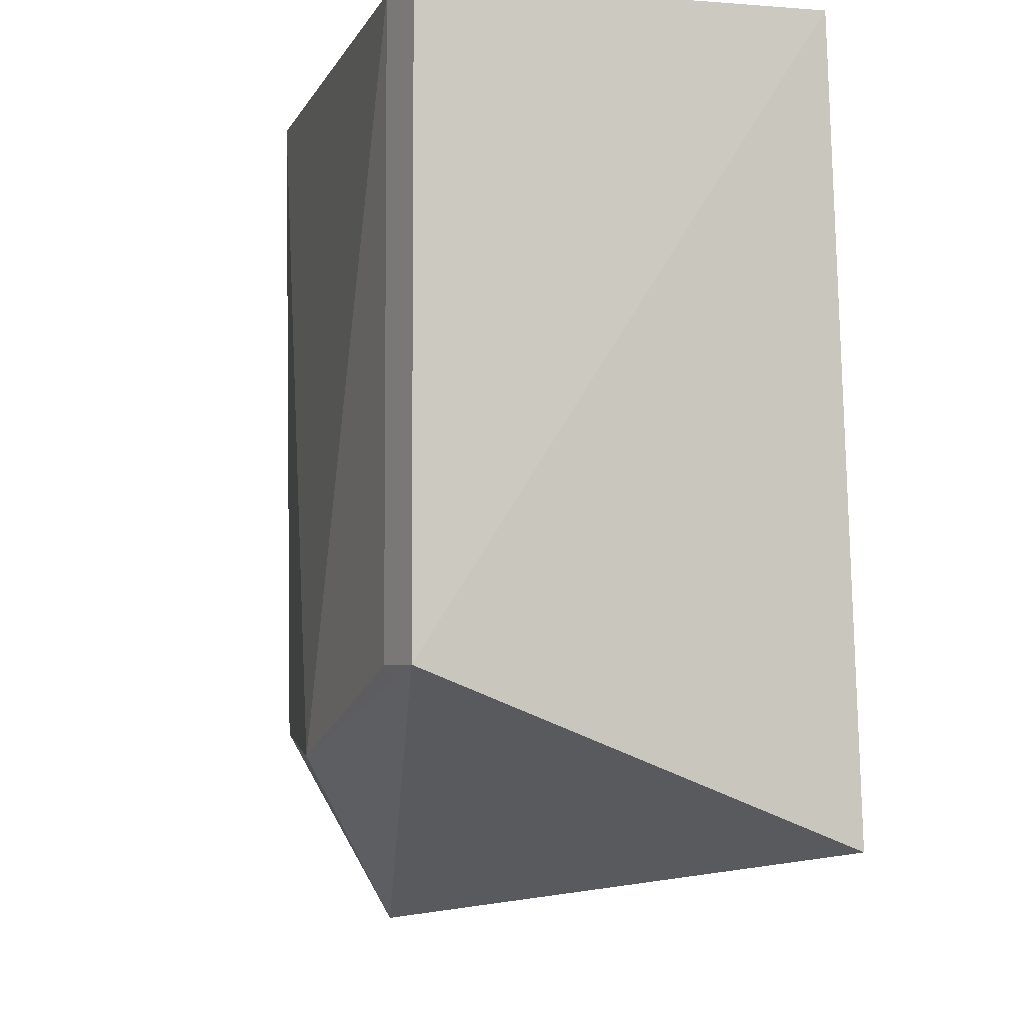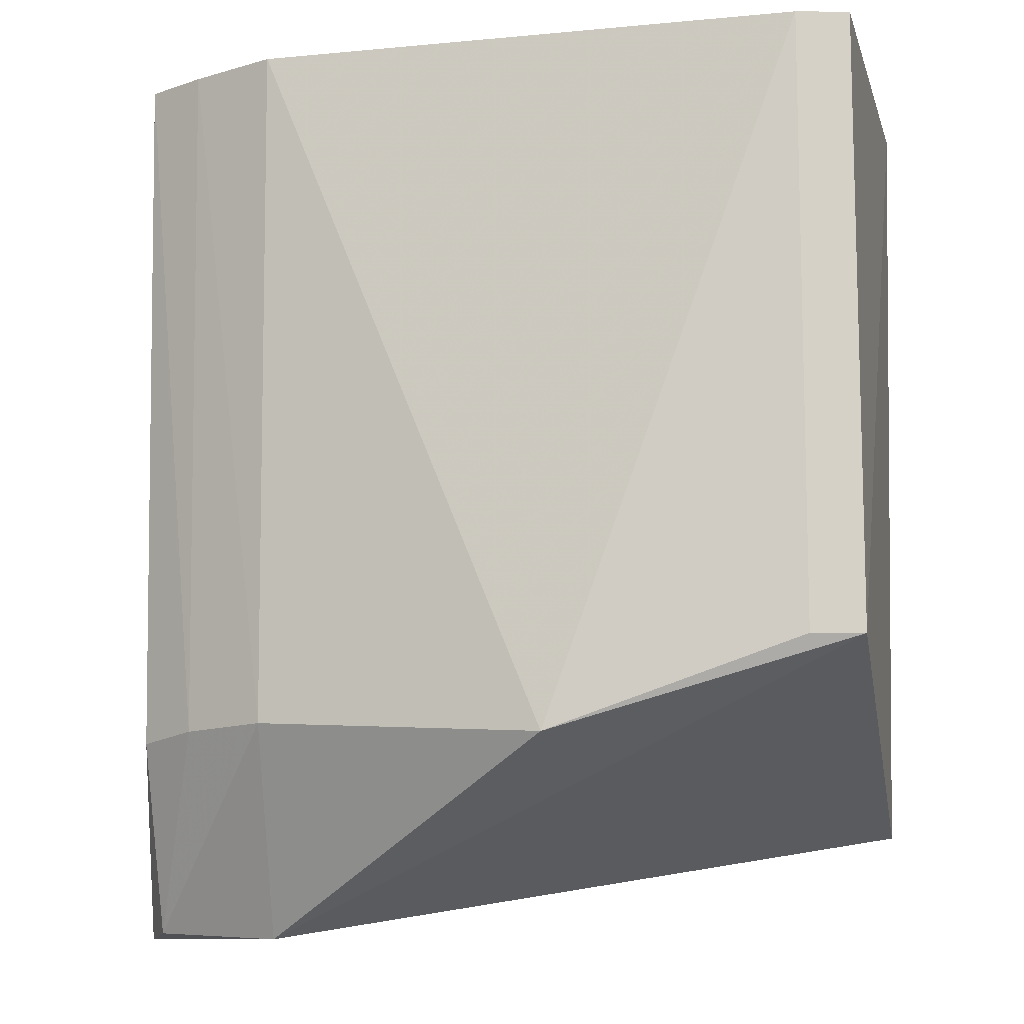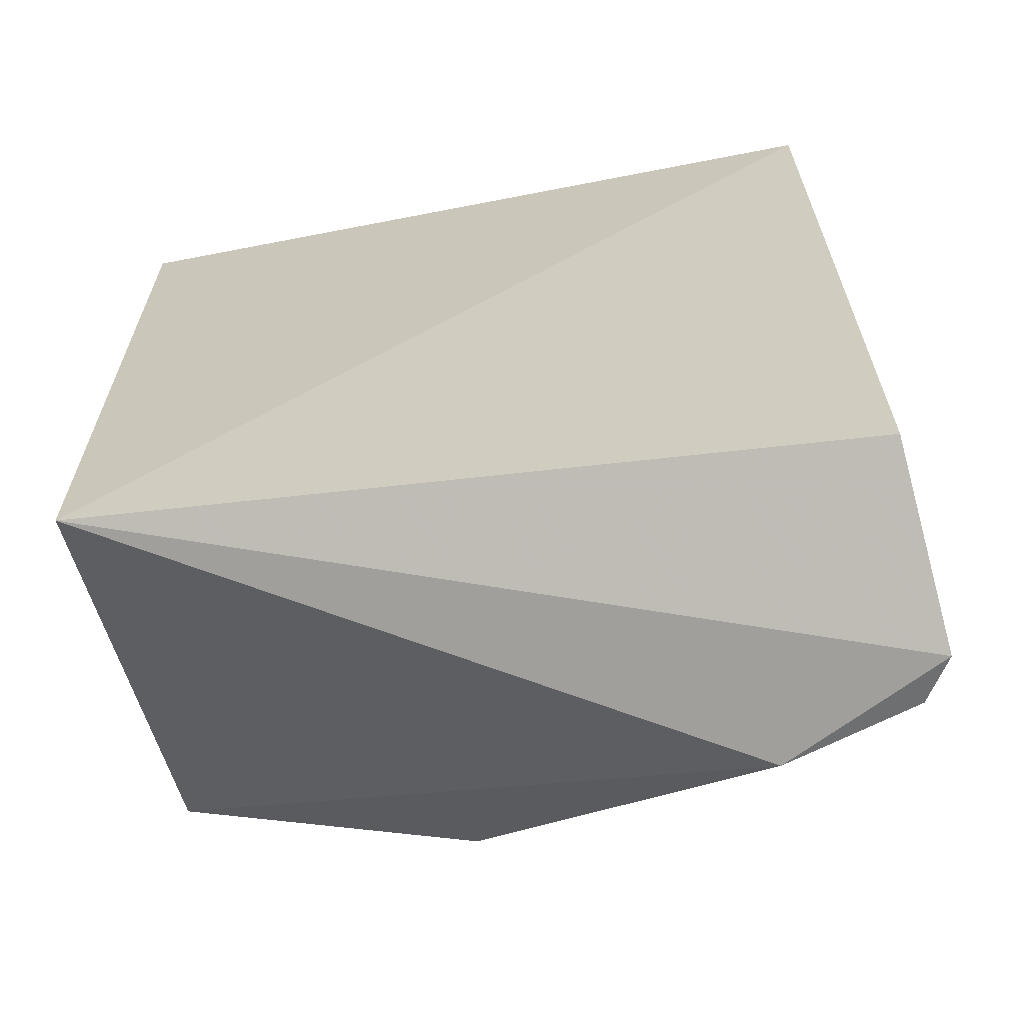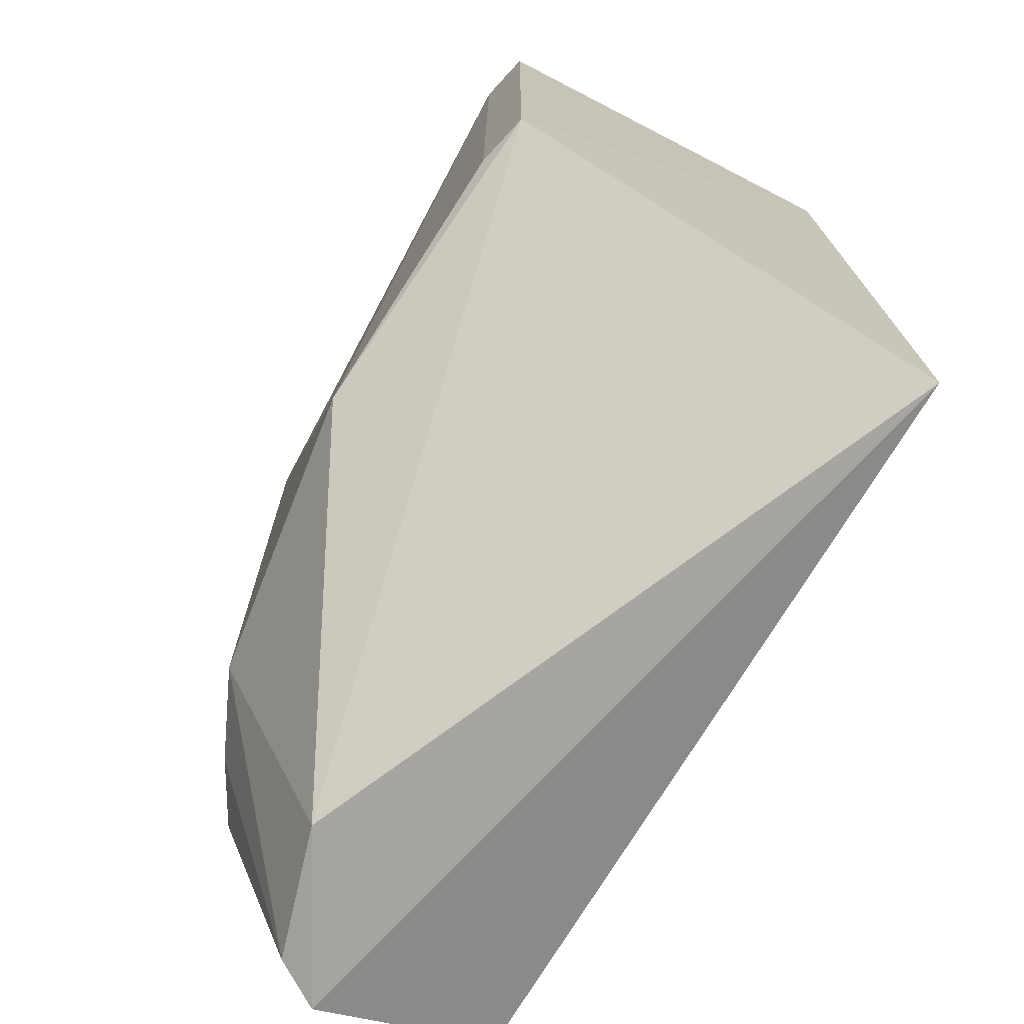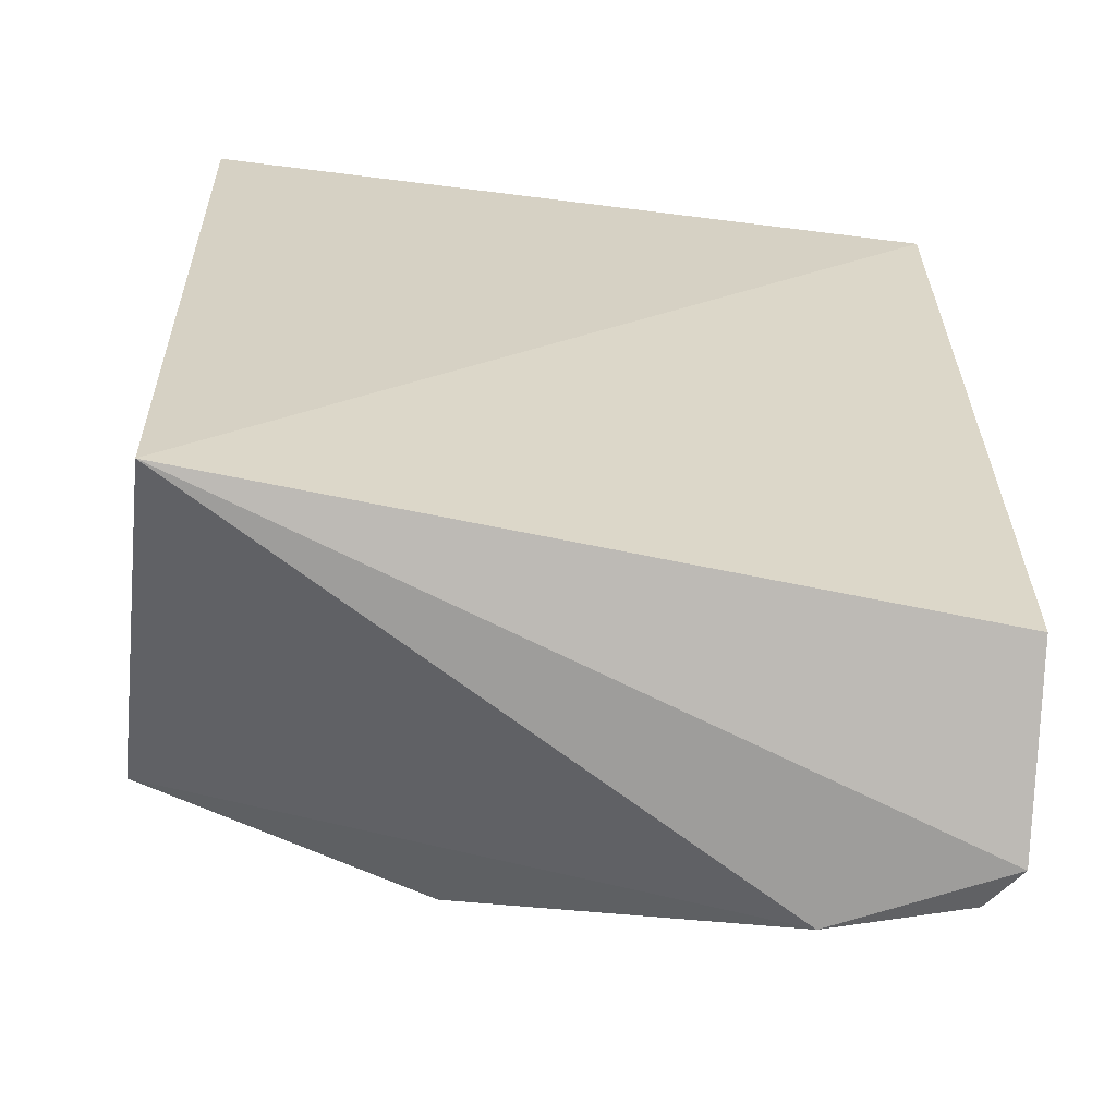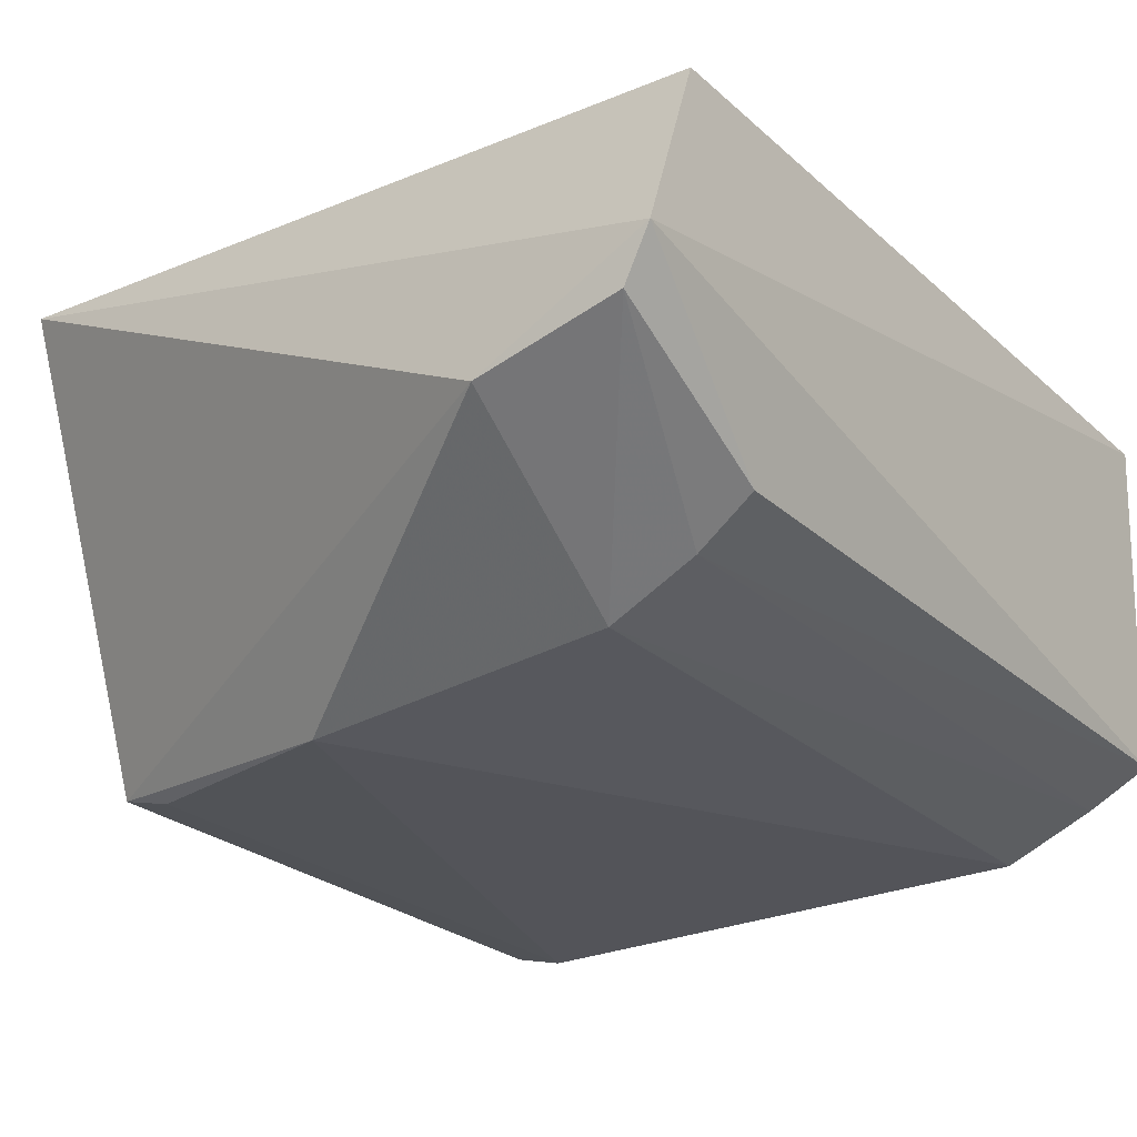
<metadata>
{"format":"obj","ext":"obj","renderer":"f3d","projection":"perspective","resolution":1024,"background":"white","views":[{"elev":-4.3,"azim":74.6,"up":"+Z"},{"elev":-10.4,"azim":13.1,"up":"+Z"},{"elev":-63.8,"azim":-168.8,"up":"+Z"},{"elev":-74.0,"azim":61.7,"up":"+Z"},{"elev":-60.8,"azim":172.6,"up":"+Z"},{"elev":-25.3,"azim":-144.4,"up":"+Y"}]}
</metadata>
<code>
v 0.07863 -0.2777 -0.2348
v 0.09402 -0.2737 -0.4167
v 0.09625 -0.1569 -0.2348
v -0.131 -0.1569 -0.2348
v -0.1083 -0.2632 -0.4391
v 0.09402 -0.2737 -0.2348
v 0.003993 -0.2847 -0.4429
v -0.1278 -0.2565 -0.2348
v 0.09044 -0.1454 -0.4677
v 0.07863 -0.2777 -0.4167
v -0.1371 -0.2142 -0.5
v -0.08299 -0.277 -0.2348
v -0.08876 -0.2389 -0.5
v -0.1259 -0.2528 -0.4416
v -0.1338 -0.1596 -0.4769
v -0.1096 -0.2657 -0.2348
v -0.08262 -0.2746 -0.438
v -0.1287 -0.228 -0.4982
f 6 2 3
f 6 3 4
f 9 3 2
f 9 4 3
f 10 7 2
f 10 1 7
f 10 6 1
f 10 2 6
f 11 8 4
f 12 7 1
f 12 1 6
f 12 6 4
f 12 4 8
f 13 9 2
f 13 2 7
f 13 11 9
f 14 5 8
f 14 8 11
f 15 11 4
f 15 4 9
f 15 9 11
f 16 12 8
f 16 8 5
f 17 7 12
f 17 13 7
f 17 16 5
f 17 12 16
f 18 5 14
f 18 17 5
f 18 13 17
f 18 14 11
f 18 11 13

</code>
